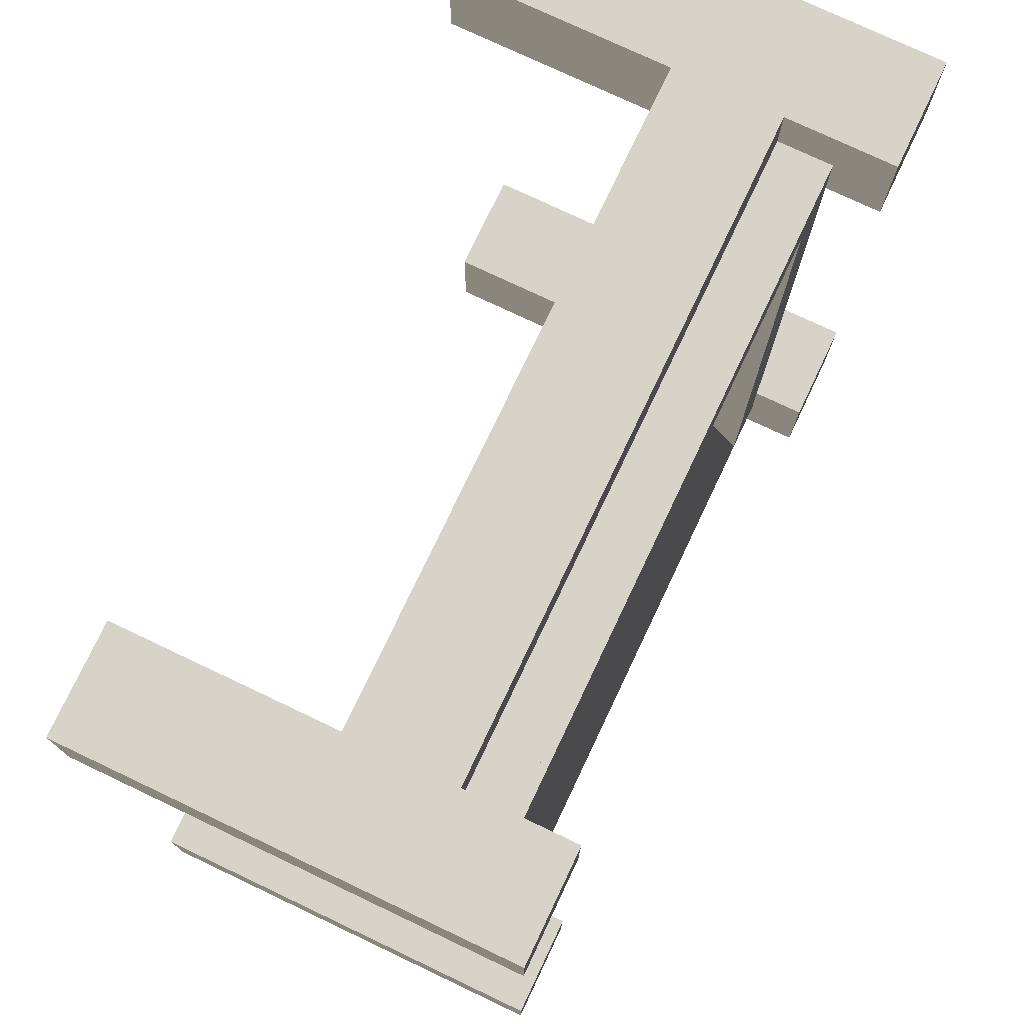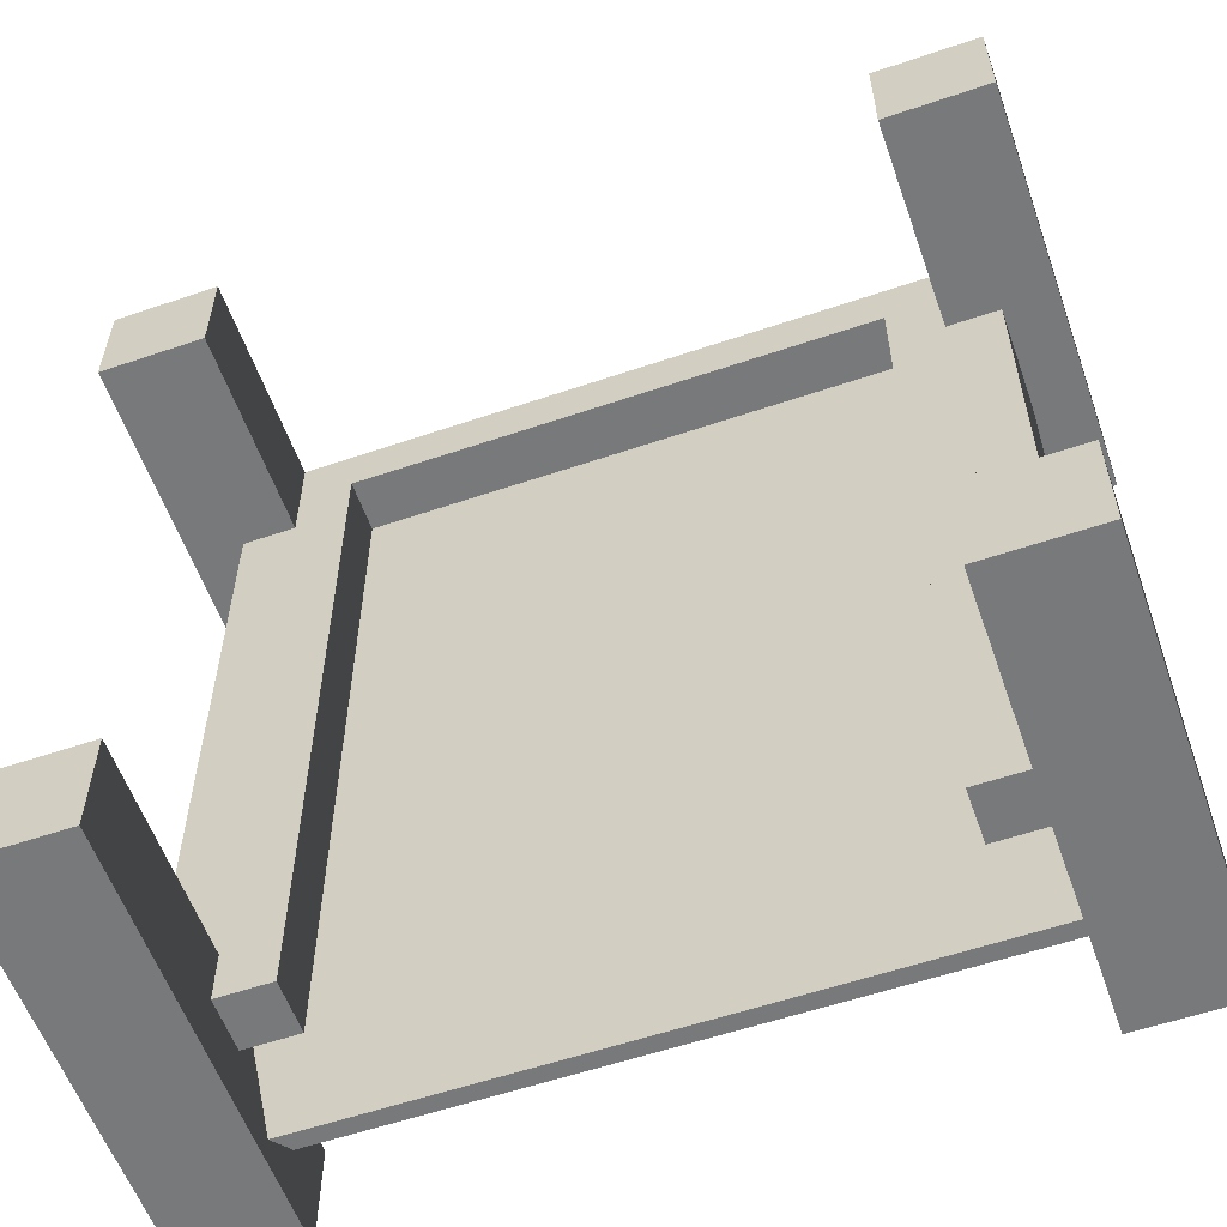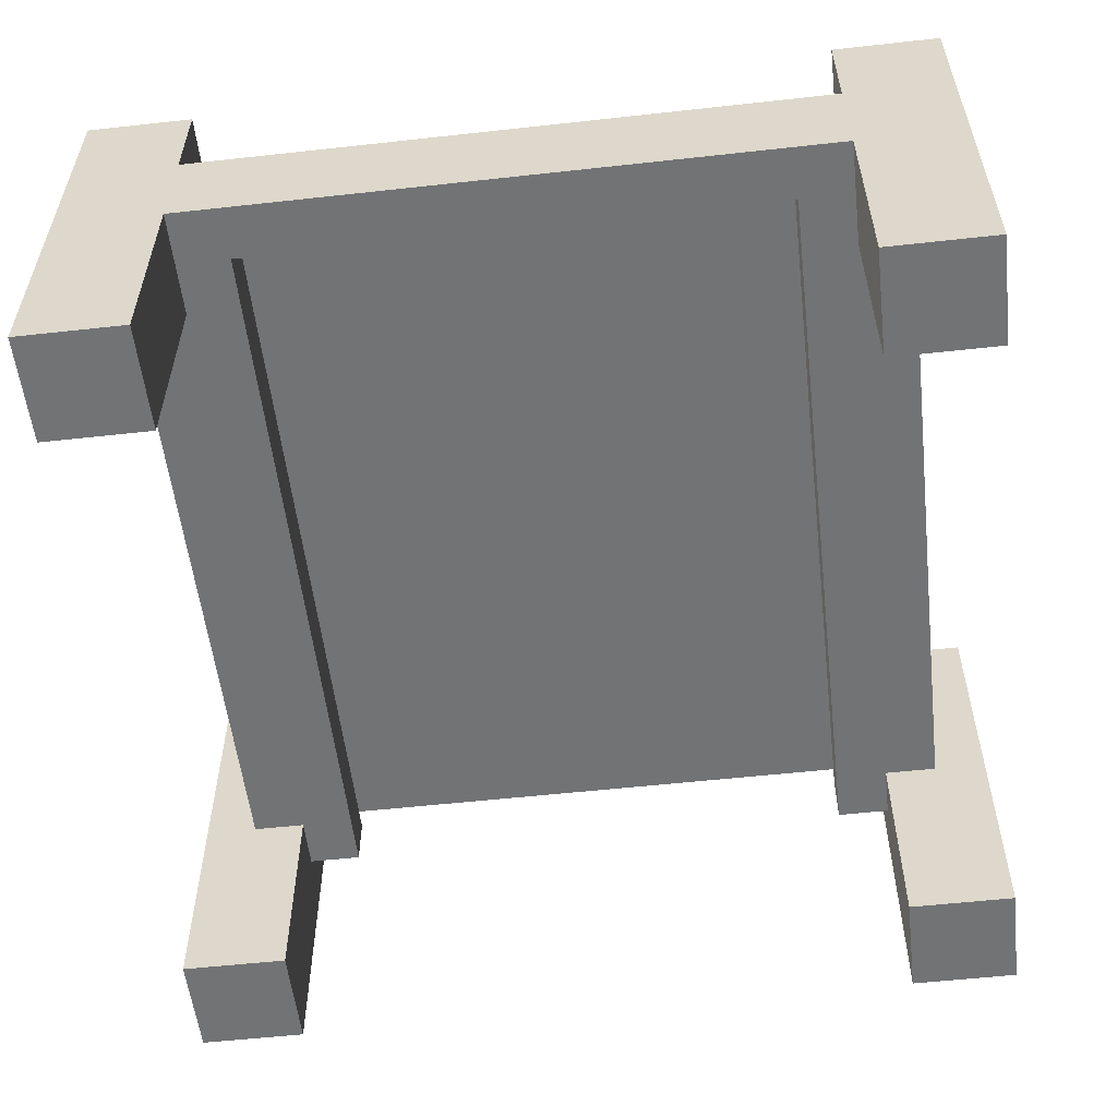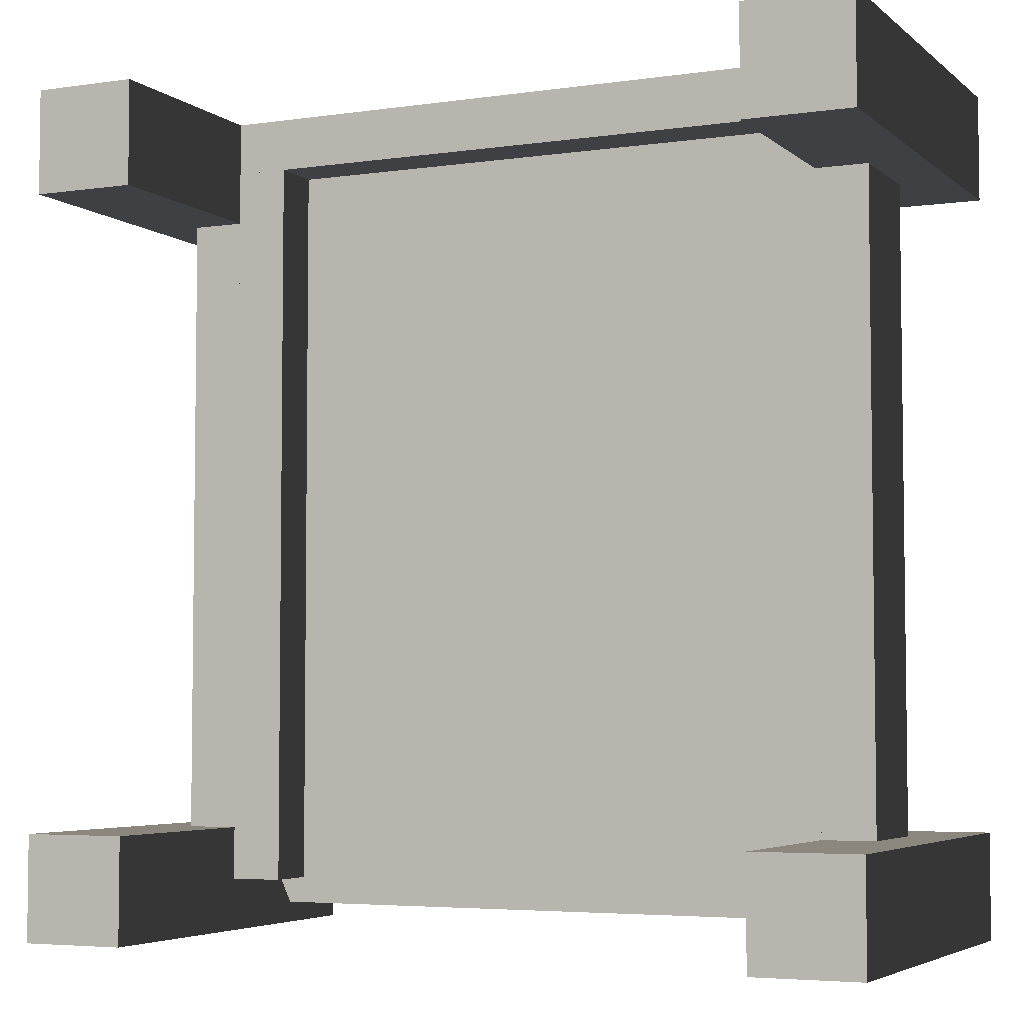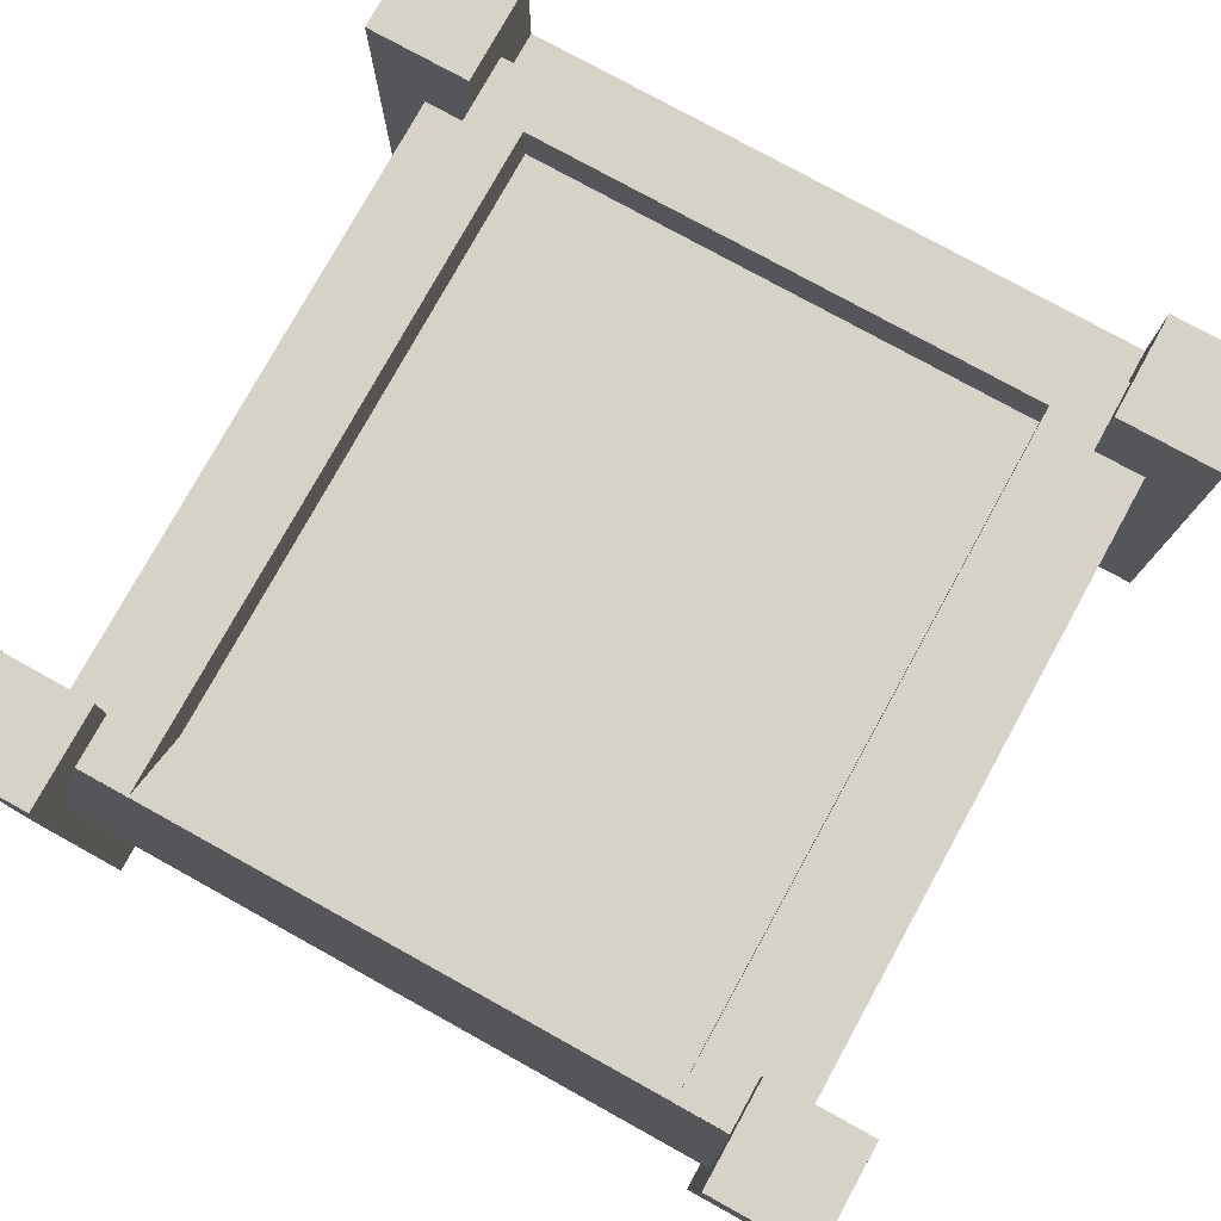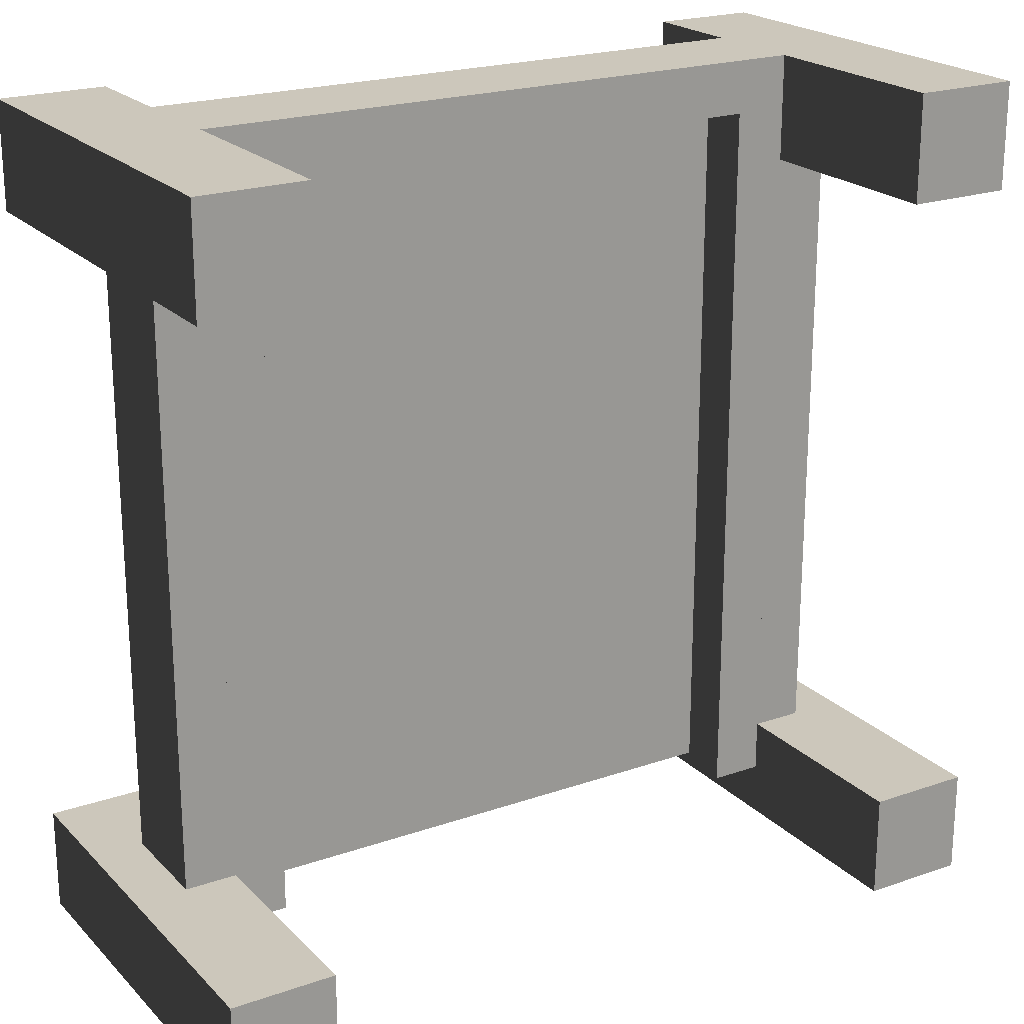
<metadata>
{"format":"obj","ext":"obj","renderer":"f3d","projection":"perspective","resolution":1024,"background":"white","views":[{"elev":76.0,"azim":115.4,"up":"+Z"},{"elev":-57.7,"azim":19.4,"up":"+Z"},{"elev":-55.8,"azim":6.6,"up":"+Y"},{"elev":-4.7,"azim":24.8,"up":"+Z"},{"elev":78.0,"azim":-151.1,"up":"+Y"},{"elev":21.6,"azim":-31.4,"up":"+Z"}]}
</metadata>
<code>
o kiln_shelf
v 0.875 0.25 1
v 0.125 0.25 1
v 0.125 0.25 0.9375
v 0.875 0.25 0.9375
v 0.875 0.375 0.9375
v 0.125 0.375 0.9375
v 0.125 0.375 1
v 0.875 0.375 1
v 0.8125 0.375 0.9375
v 0.1875 0.375 0.9375
v 0.1875 0.375 0.875
v 0.8125 0.375 0.875
v 0.8125 0.4375 0.875
v 0.1875 0.4375 0.875
v 0.1875 0.4375 0.9375
v 0.8125 0.4375 0.9375
v 0.125 0.375 0.0625
v 0.1875 0.375 0.0625
v 0.1875 0.4375 0.0625
v 0.125 0.4375 0.0625
v 0.125 0.4375 0.9375
v 0.8125 0.375 0.0625
v 0.875 0.375 0.0625
v 0.875 0.4375 0.0625
v 0.8125 0.4375 0.0625
v 0.875 0.4375 0.9375
v 0.8125 0.25 0.9375
v 0.8125 0.25 0.0625
v 0.875 0.25 0.0625
v 0.875 0.3125 0.0625
v 0.8125 0.3125 0.0625
v 0.8125 0.3125 0.9375
v 0.875 0.3125 0.9375
v 0.1875 0.25 0.9375
v 0.125 0.25 0.0625
v 0.1875 0.25 0.0625
v 0.1875 0.3125 0.0625
v 0.125 0.3125 0.0625
v 0.125 0.3125 0.9375
v 0.1875 0.3125 0.9375
v 0.9375 0.25 0.875
v 0.875 0.25 0.875
v 0.875 0.25 0.125
v 0.9375 0.25 0.125
v 0.9375 0.375 0.125
v 0.875 0.375 0.125
v 0.875 0.375 0.875
v 0.9375 0.375 0.875
v 0.125 0.25 0.875
v 0.0625 0.25 0.875
v 0.0625 0.25 0.125
v 0.125 0.25 0.125
v 0.125 0.375 0.125
v 0.0625 0.375 0.125
v 0.0625 0.375 0.875
v 0.125 0.375 0.875
v 0.125 0.3125 0.125
v 0.875 0.3125 0.125
v 0.125 0.3877 0.02517
v 0.875 0.3877 0.02517
v 0.875 0.4376 0.06278
v 0.125 0.4376 0.06278
v 0.125 0.3624 0.1626
v 0.875 0.3624 0.1626
v 0.125 0 0.125
v 0 0 0.125
v 0 0 0
v 0.125 0 0
v 0.125 0.5 0
v 0 0.5 0
v 0 0.5 0.125
v 0.125 0.5 0.125
v 1 0 0.125
v 0.875 0 0.125
v 0.875 0 0
v 1 0 0
v 1 0.5 0
v 0.875 0.5 0
v 0.875 0.5 0.125
v 1 0.5 0.125
v 1 0 1
v 0.875 0 1
v 0.875 0 0.875
v 1 0 0.875
v 1 0.5 0.875
v 0.875 0.5 0.875
v 0.875 0.5 1
v 1 0.5 1
v 0.125 0 1
v 0 0 1
v 0 0 0.875
v 0.125 0 0.875
v 0.125 0.5 0.875
v 0 0.5 0.875
v 0 0.5 1
v 0.125 0.5 1
g shape1
f 1 2 3 4
f 5 6 7 8
f 4 3 6 5
f 2 1 8 7
f 1 4 5 8
f 3 2 7 6
g shape1_
f 9 10 11 12
f 13 14 15 16
f 12 11 14 13
f 10 9 16 15
f 9 12 13 16
f 11 10 15 14
g shape1__
f 10 6 17 18
f 19 20 21 15
f 18 17 20 19
f 6 10 15 21
f 10 18 19 15
f 17 6 21 20
g shape1___
f 5 9 22 23
f 24 25 16 26
f 23 22 25 24
f 9 5 26 16
f 5 23 24 26
f 22 9 16 25
g shape1____
f 4 27 28 29
f 30 31 32 33
f 29 28 31 30
f 27 4 33 32
f 4 29 30 33
f 28 27 32 31
g shape1_____
f 34 3 35 36
f 37 38 39 40
f 36 35 38 37
f 3 34 40 39
f 34 36 37 40
f 35 3 39 38
g shape1______
f 41 42 43 44
f 45 46 47 48
f 44 43 46 45
f 42 41 48 47
f 41 44 45 48
f 43 42 47 46
g shape1_______
f 49 50 51 52
f 53 54 55 56
f 52 51 54 53
f 50 49 56 55
f 49 52 53 56
f 51 50 55 54
g shape1________
f 33 39 57 58
f 46 53 6 5
f 58 57 53 46
f 39 33 5 6
f 33 58 46 5
f 57 39 6 53
g shape1_________
f 58 57 59 60
f 61 62 63 64
f 60 59 62 61
f 57 58 64 63
f 58 60 61 64
f 59 57 63 62
g shape1__________
f 65 66 67 68
f 69 70 71 72
f 68 67 70 69
f 66 65 72 71
f 65 68 69 72
f 67 66 71 70
g shape1___________
f 73 74 75 76
f 77 78 79 80
f 76 75 78 77
f 74 73 80 79
f 73 76 77 80
f 75 74 79 78
g shape1____________
f 81 82 83 84
f 85 86 87 88
f 84 83 86 85
f 82 81 88 87
f 81 84 85 88
f 83 82 87 86
g shape1_____________
f 89 90 91 92
f 93 94 95 96
f 92 91 94 93
f 90 89 96 95
f 89 92 93 96
f 91 90 95 94

</code>
